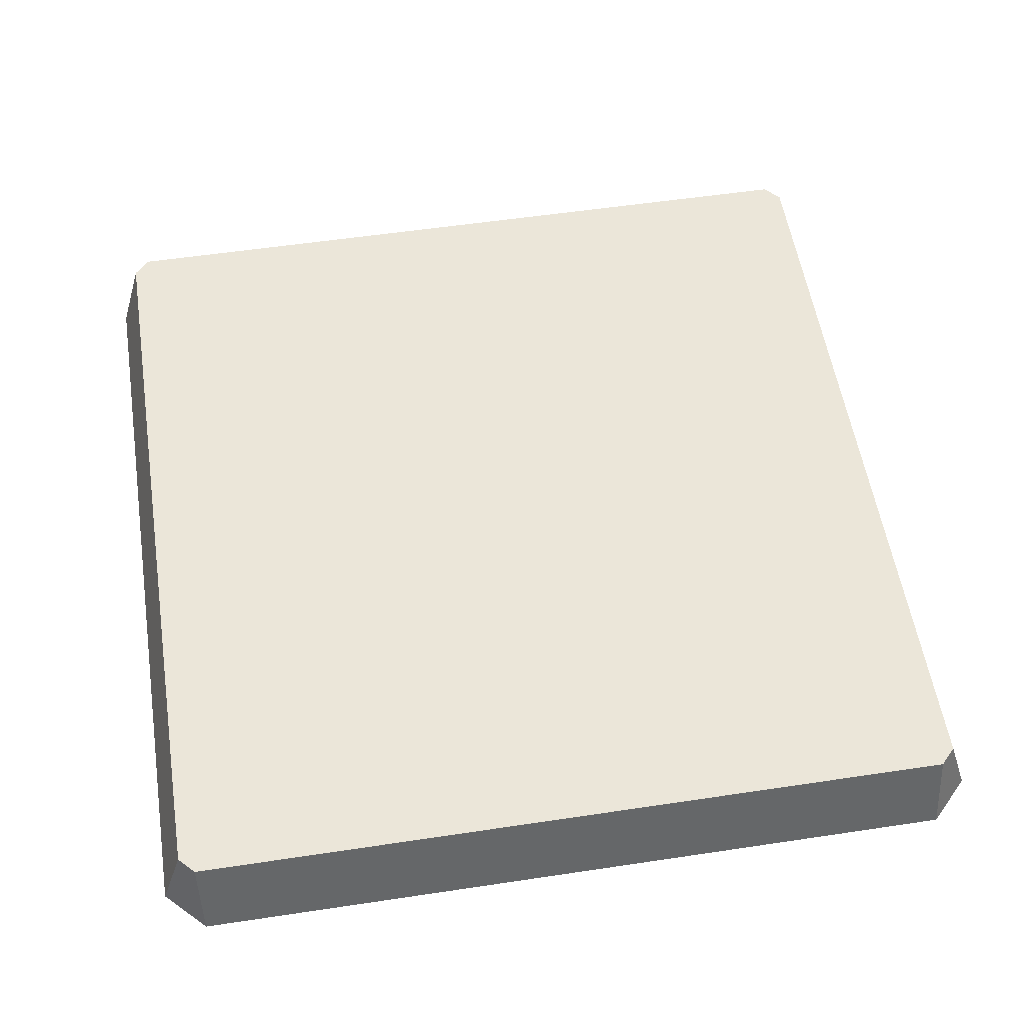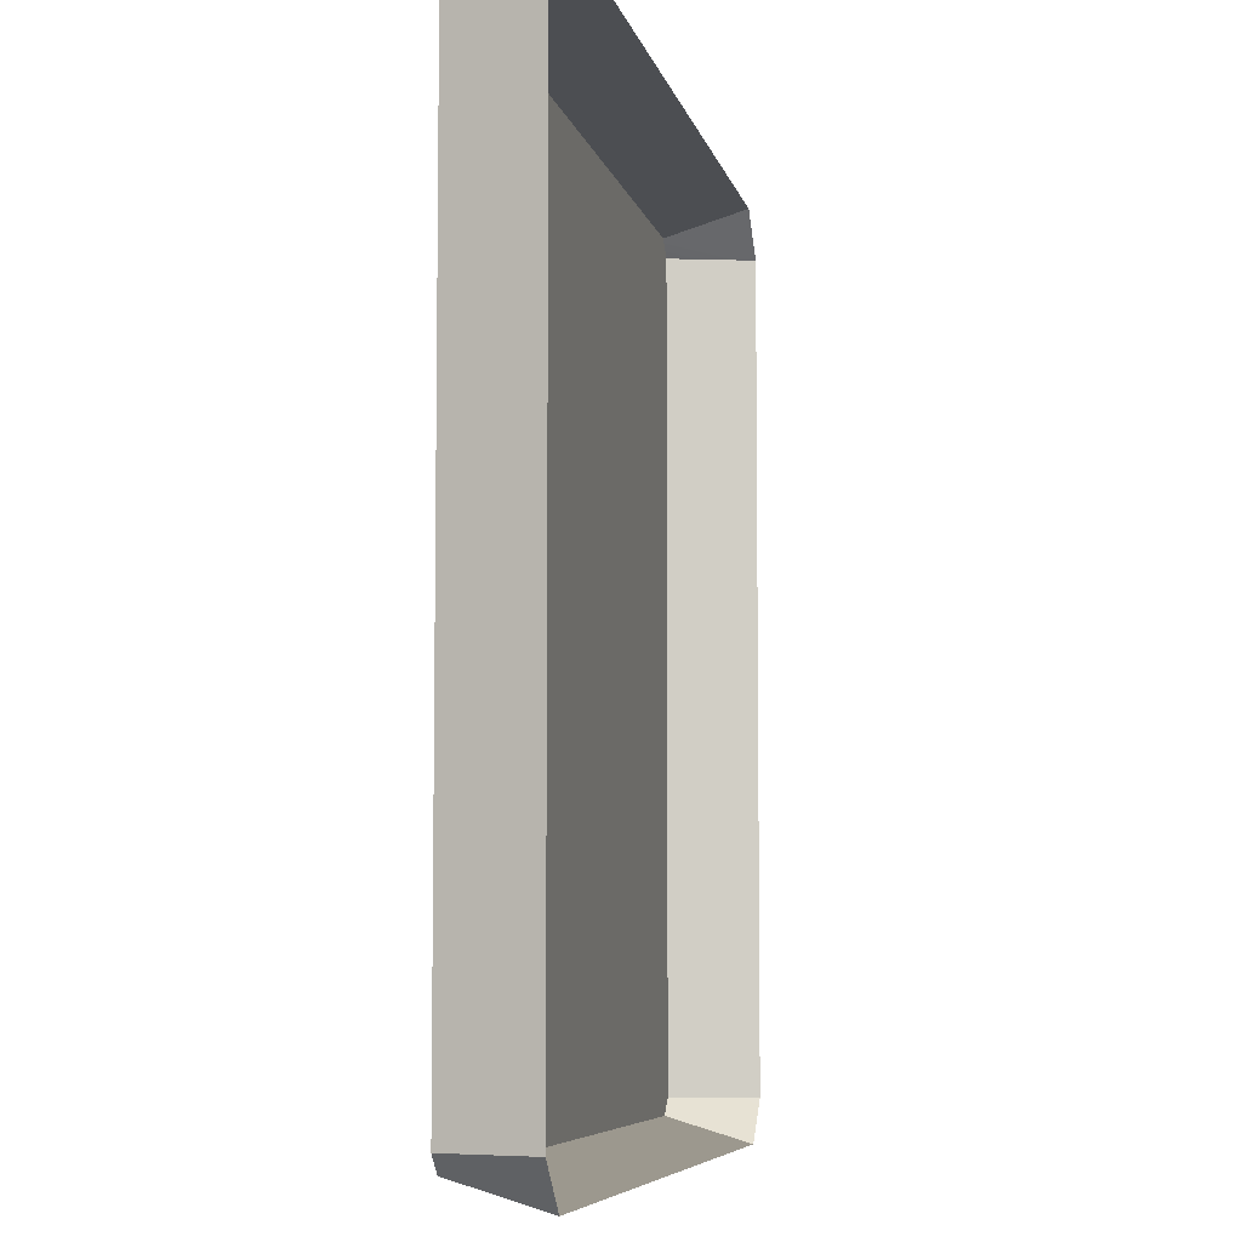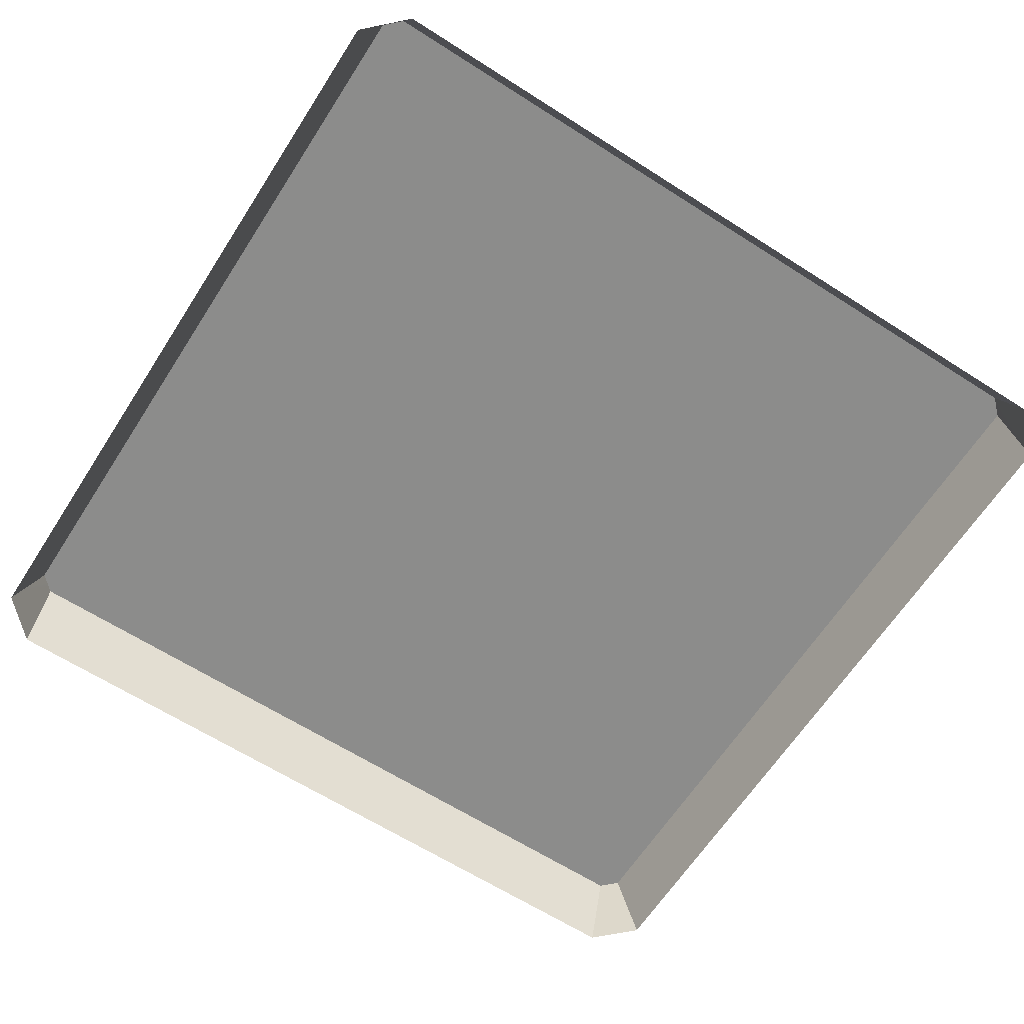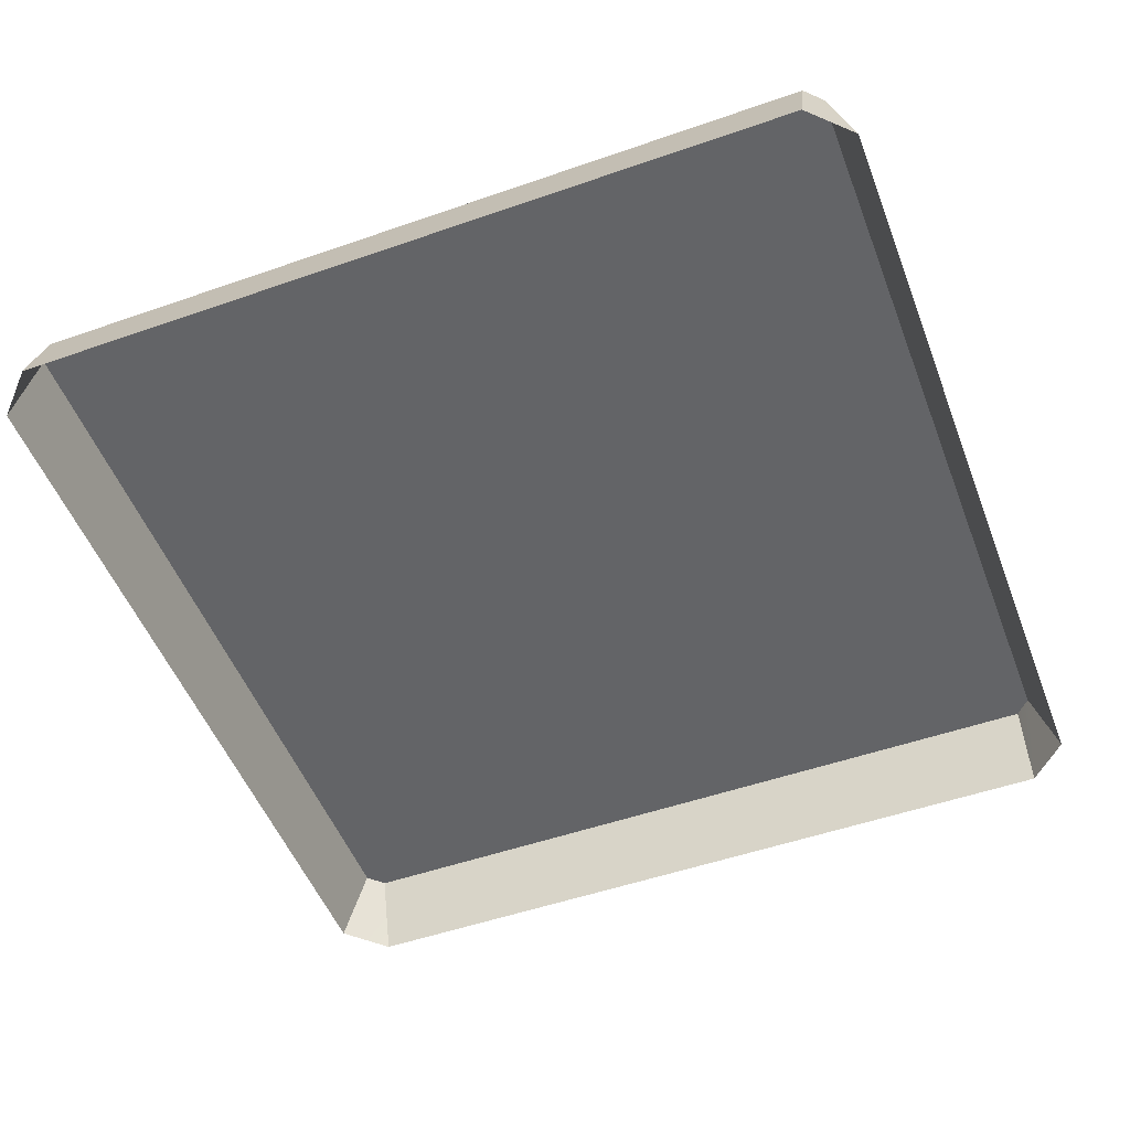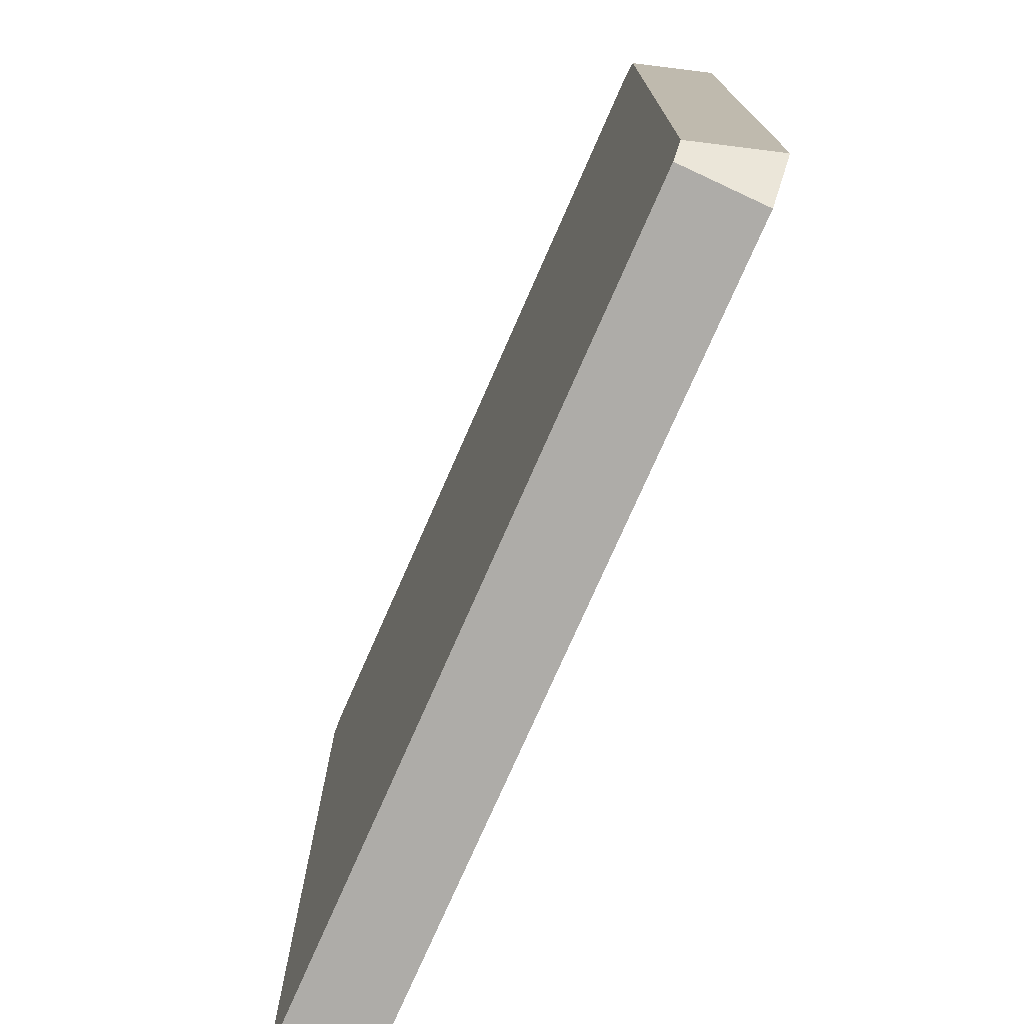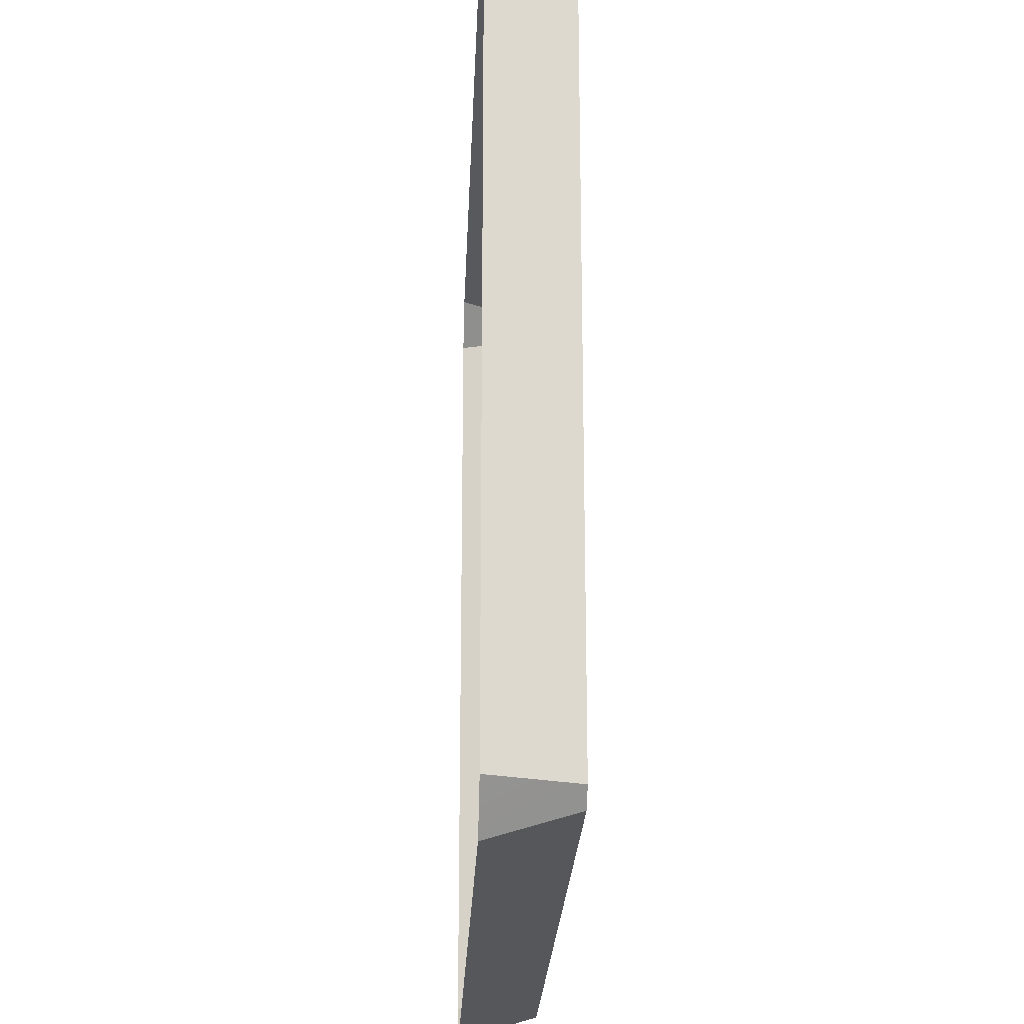
<metadata>
{"format":"obj","ext":"obj","renderer":"f3d","projection":"perspective","resolution":1024,"background":"white","views":[{"elev":55.4,"azim":81.0,"up":"+Y"},{"elev":-6.5,"azim":-78.5,"up":"+Z"},{"elev":-64.1,"azim":-32.8,"up":"+Y"},{"elev":-51.2,"azim":-69.2,"up":"+Y"},{"elev":-75.5,"azim":-113.7,"up":"+Z"},{"elev":-22.5,"azim":87.8,"up":"+Z"}]}
</metadata>
<code>
g floor_over_3
v 0.5438 -0.1007 0.4842
v 0.4934 -2.014e-07 0.5035
v 0.5136 -2.022e-07 0.4842
v 0.4934 -0.1007 0.5337
v -0.4934 -0.1007 0.5337
v 0.4934 -2.014e-07 0.5035
v 0.4934 -0.1007 0.5337
v -0.4934 -2.014e-07 0.5035
v -0.5136 -2.022e-07 0.4842
v -0.5438 -0.1007 -0.484
v -0.5136 -4.055e-08 -0.484
v -0.5438 -0.1007 0.4842
v -0.5438 -0.1007 -0.484
v -0.4934 -5.094e-08 -0.5035
v -0.5136 -4.055e-08 -0.484
v -0.4934 -0.1007 -0.5337
v -0.4934 -5.094e-08 -0.5035
v 0.4934 -0.1007 -0.5337
v 0.4934 -5.094e-08 -0.5035
v -0.4934 -0.1007 -0.5337
v 0.5136 -4.055e-08 -0.484
v 0.4934 -0.1007 -0.5337
v 0.5438 -0.1007 -0.484
v 0.4934 -5.094e-08 -0.5035
v -0.4934 -0.1007 0.5337
v -0.5136 -2.022e-07 0.4842
v -0.4934 -2.014e-07 0.5035
v -0.5438 -0.1007 0.4842
v -0.5136 -2.022e-07 0.4842
v 0.4934 -2.014e-07 0.5035
v -0.4934 -2.014e-07 0.5035
v -0.4934 -5.094e-08 -0.5035
v -0.5136 -4.055e-08 -0.484
v 0.5136 -2.022e-07 0.4842
v 0.5136 -4.055e-08 -0.484
v 0.4934 -5.094e-08 -0.5035
v 0.5438 -0.1007 -0.484
v 0.5136 -2.022e-07 0.4842
v 0.5136 -4.055e-08 -0.484
v 0.5438 -0.1007 0.4842
g floor_over_3_0
f 3 2 1
f 4 1 2
f 7 6 5
f 8 5 6
f 11 10 9
f 12 9 10
f 15 14 13
f 16 13 14
f 19 18 17
f 20 17 18
f 23 22 21
f 24 21 22
f 27 26 25
f 28 25 26
f 31 30 29
f 30 32 29
f 32 33 29
f 34 32 30
f 35 32 34
f 36 32 35
f 39 38 37
f 40 37 38

</code>
